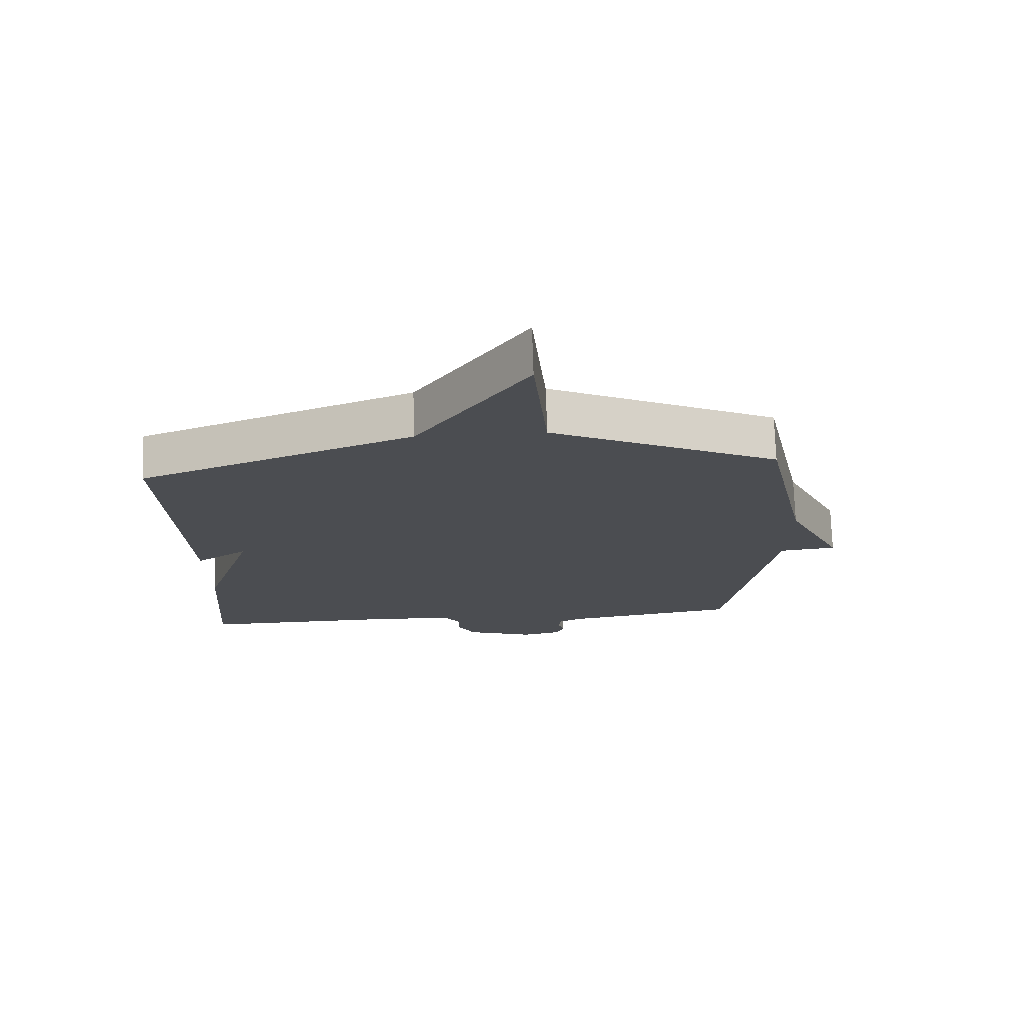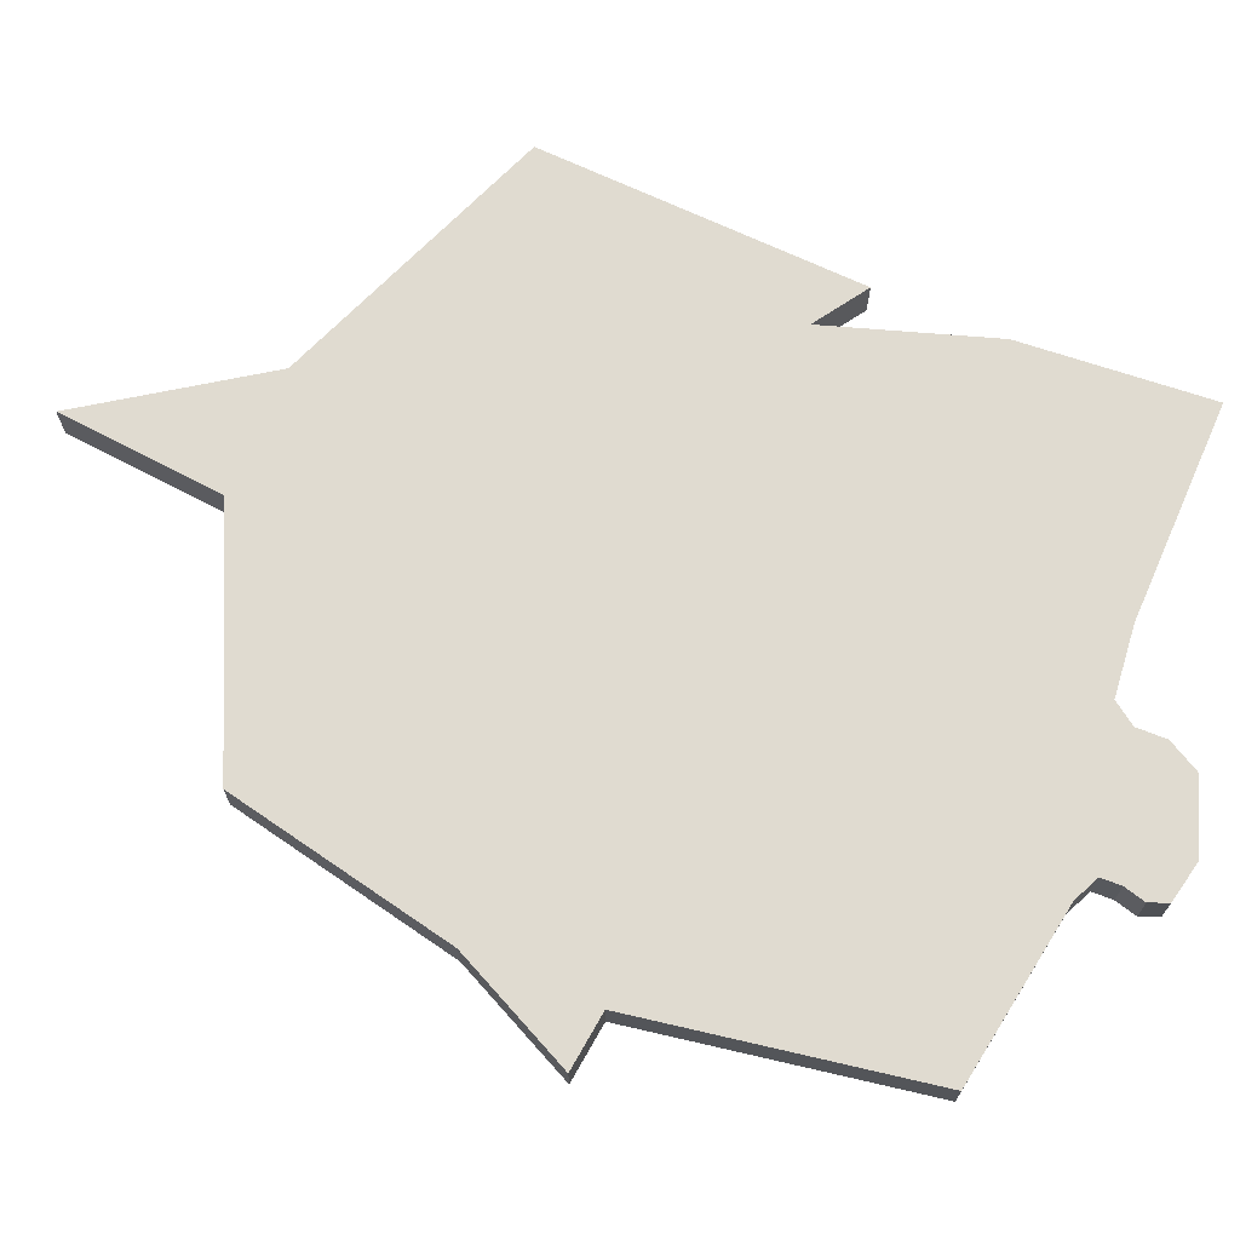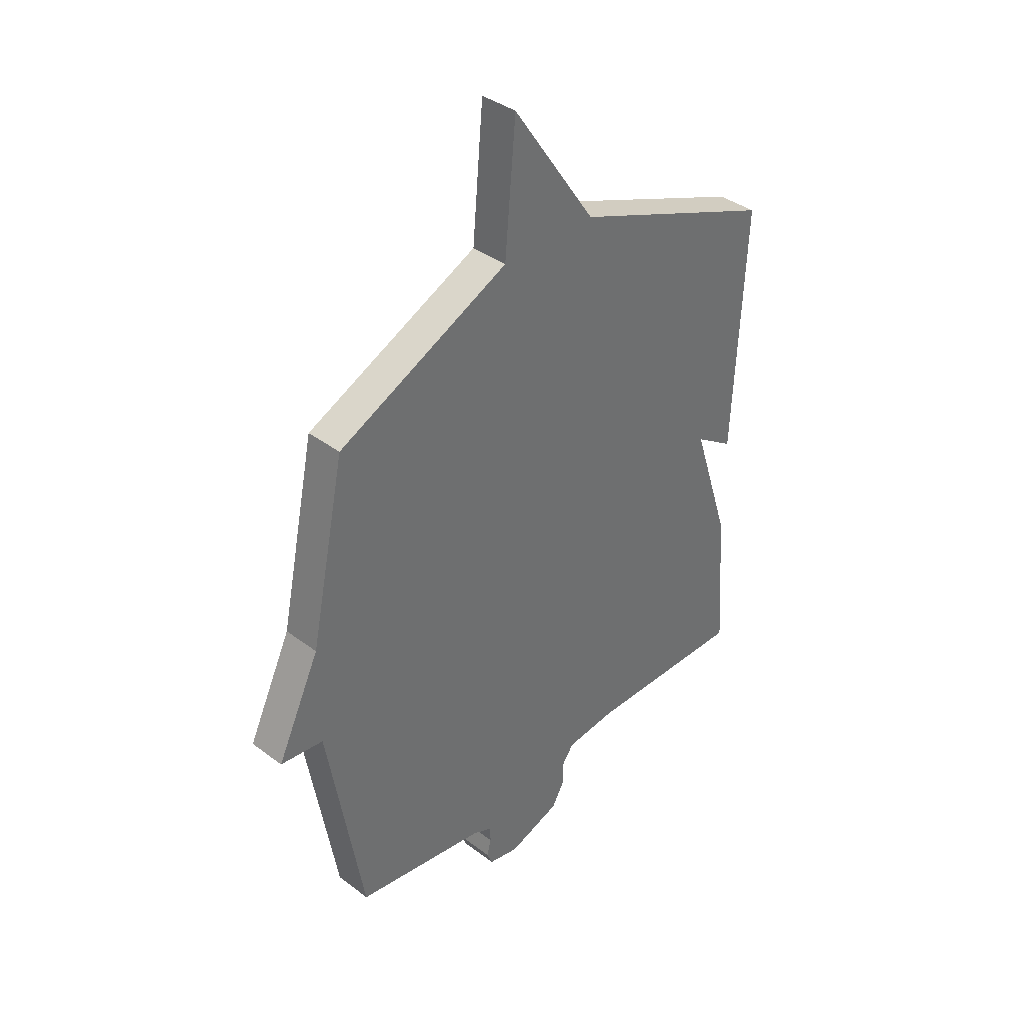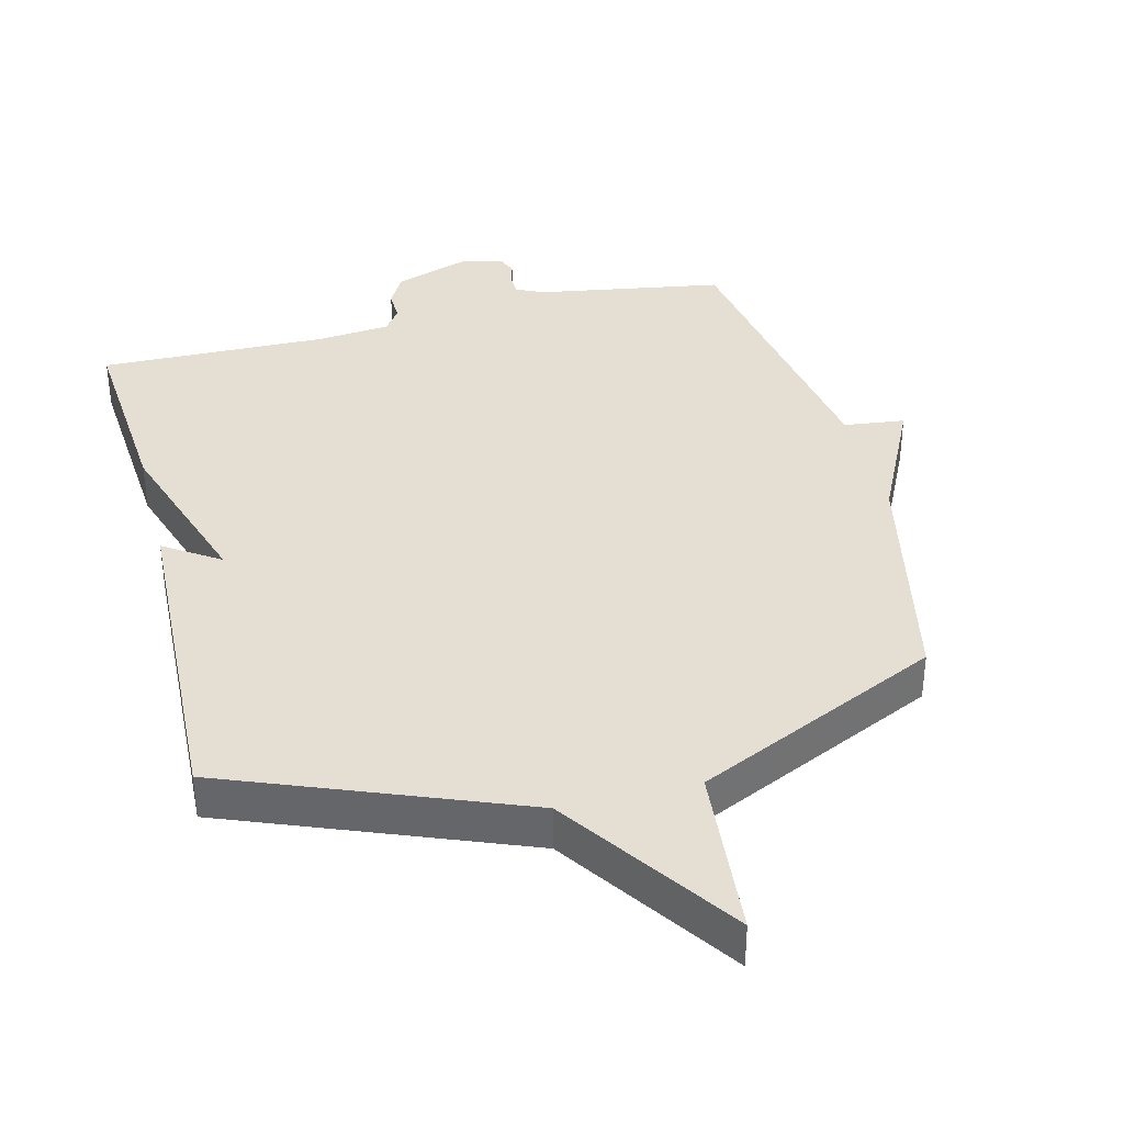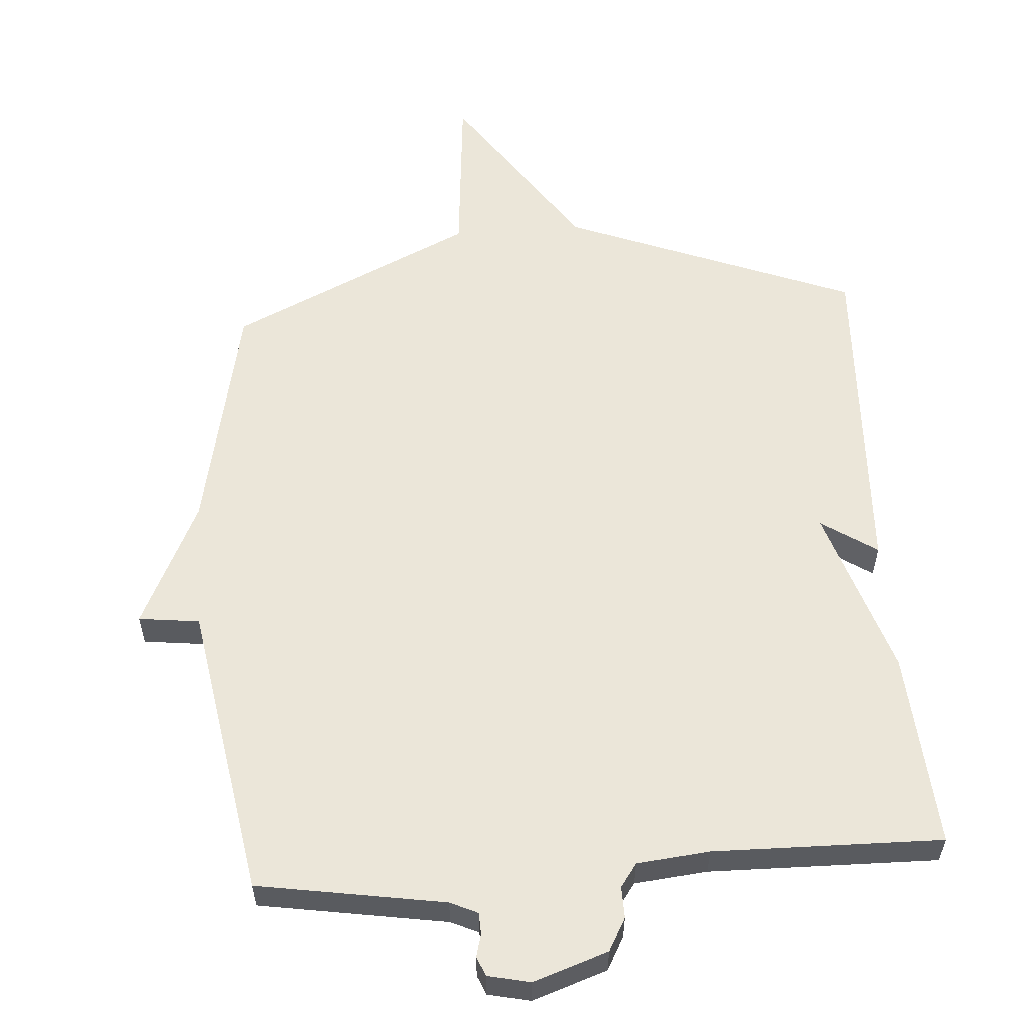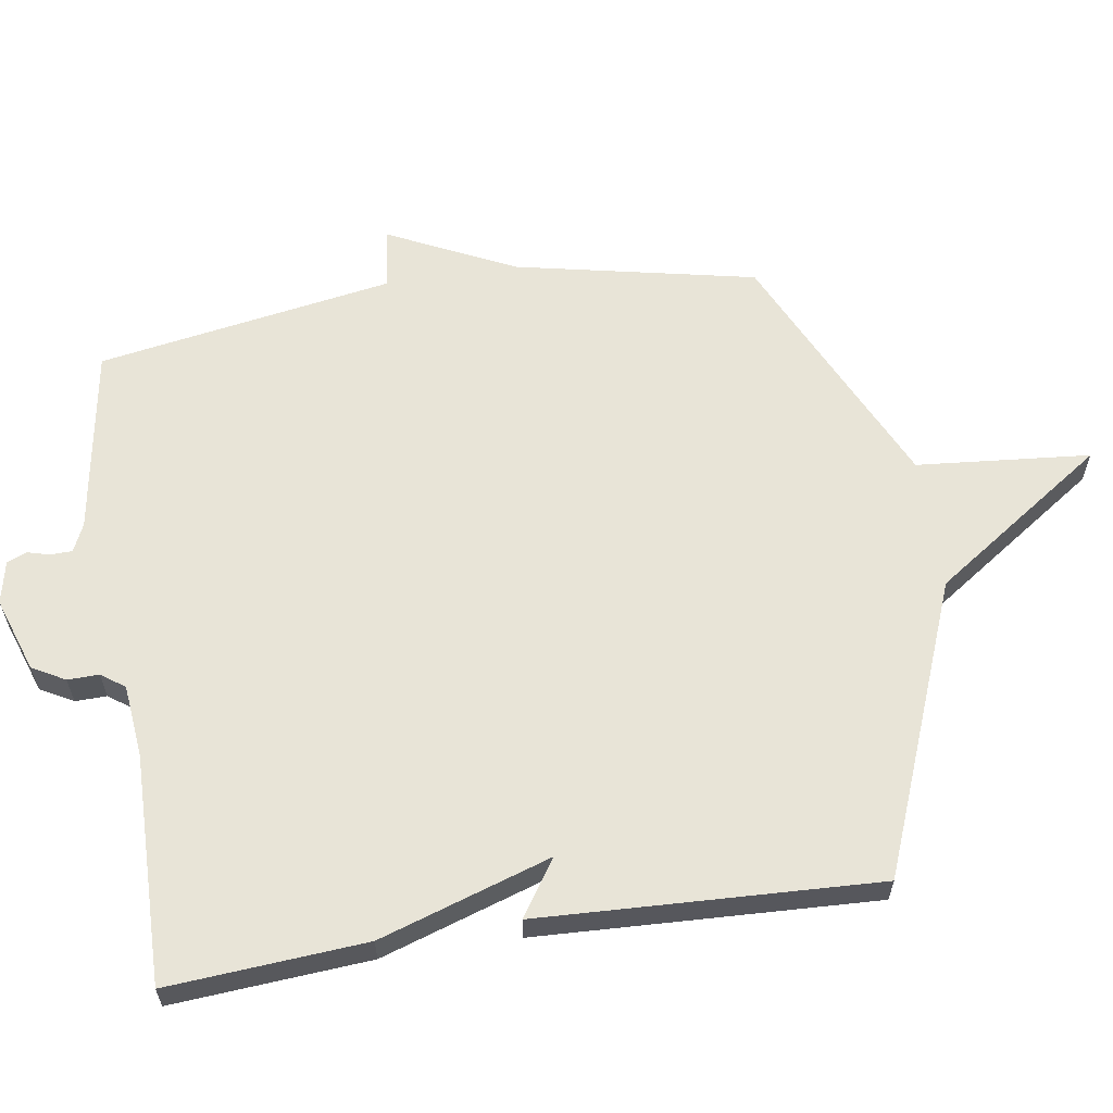
<metadata>
{"format":"obj","ext":"obj","renderer":"f3d","projection":"perspective","resolution":1024,"background":"white","views":[{"elev":73.8,"azim":-1.8,"up":"+Z"},{"elev":70.0,"azim":112.7,"up":"+Y"},{"elev":38.1,"azim":133.7,"up":"+Z"},{"elev":37.2,"azim":-14.1,"up":"+Y"},{"elev":57.3,"azim":175.9,"up":"+Y"},{"elev":61.3,"azim":-98.8,"up":"+Y"}]}
</metadata>
<code>
v 0.5 0.07 -0.5
v 0.221 0.07 -0.546
v 0.18 0.07 -0.565
v 0.179 0.07 -0.597
v 0.188 0.07 -0.631
v 0.176 0.07 -0.66
v 0.112 0.07 -0.674
v 0.001 0.07 -0.636
v -0.026 0.07 -0.587
v -0.025 0.07 -0.54
v -0.05 0.07 -0.505
v -0.159 0.07 -0.494
v -0.5 0.07 -0.5
v -0.478 0.07 -0.205
v -0.395 0.07 0.05
v -0.478 0.07 -0.005
v -0.5 0.07 0.5
v -0.065 0.07 0.671
v 0.112 0.07 0.93
v 0.135 0.07 0.671
v 0.5 0.07 0.5
v 0.575 0.07 0.142
v 0.666 0.07 -0.047
v 0.575 0.07 -0.058
v 0.5 0 -0.5
v 0.221 0 -0.546
v 0.18 0 -0.565
v 0.179 0 -0.597
v 0.188 0 -0.631
v 0.176 0 -0.66
v 0.112 0 -0.674
v 0.001 0 -0.636
v -0.026 0 -0.587
v -0.025 0 -0.54
v -0.05 0 -0.505
v -0.159 0 -0.494
v -0.5 0 -0.5
v -0.478 0 -0.205
v -0.395 0 0.05
v -0.478 0 -0.005
v -0.5 0 0.5
v -0.065 0 0.671
v 0.112 0 0.93
v 0.135 0 0.671
v 0.5 0 0.5
v 0.575 0 0.142
v 0.666 0 -0.047
v 0.575 0 -0.058
f 22 23 24
f 24 1 2
f 22 24 2
f 21 22 2
f 20 21 2
f 20 2 3
f 19 20 3
f 18 19 3
f 15 16 17 18
f 14 15 18
f 13 14 18
f 12 13 18
f 11 12 18
f 18 3 4
f 11 18 4
f 10 11 4
f 8 9 10
f 7 8 10
f 6 7 10
f 5 6 10
f 4 5 10
f 48 47 46
f 26 25 48
f 26 48 46
f 26 46 45
f 26 45 44
f 27 26 44
f 27 44 43
f 27 43 42
f 42 41 40 39
f 42 39 38
f 42 38 37
f 42 37 36
f 42 36 35
f 28 27 42
f 28 42 35
f 28 35 34
f 34 33 32
f 34 32 31
f 34 31 30
f 34 30 29
f 34 29 28
f 1 25 26 2
f 2 26 27 3
f 3 27 28 4
f 4 28 29 5
f 5 29 30 6
f 6 30 31 7
f 7 31 32 8
f 8 32 33 9
f 9 33 34 10
f 10 34 35 11
f 11 35 36 12
f 12 36 37 13
f 13 37 38 14
f 14 38 39 15
f 15 39 40 16
f 16 40 41 17
f 17 41 42 18
f 18 42 43 19
f 19 43 44 20
f 20 44 45 21
f 21 45 46 22
f 22 46 47 23
f 23 47 48 24
f 24 48 25 1

</code>
